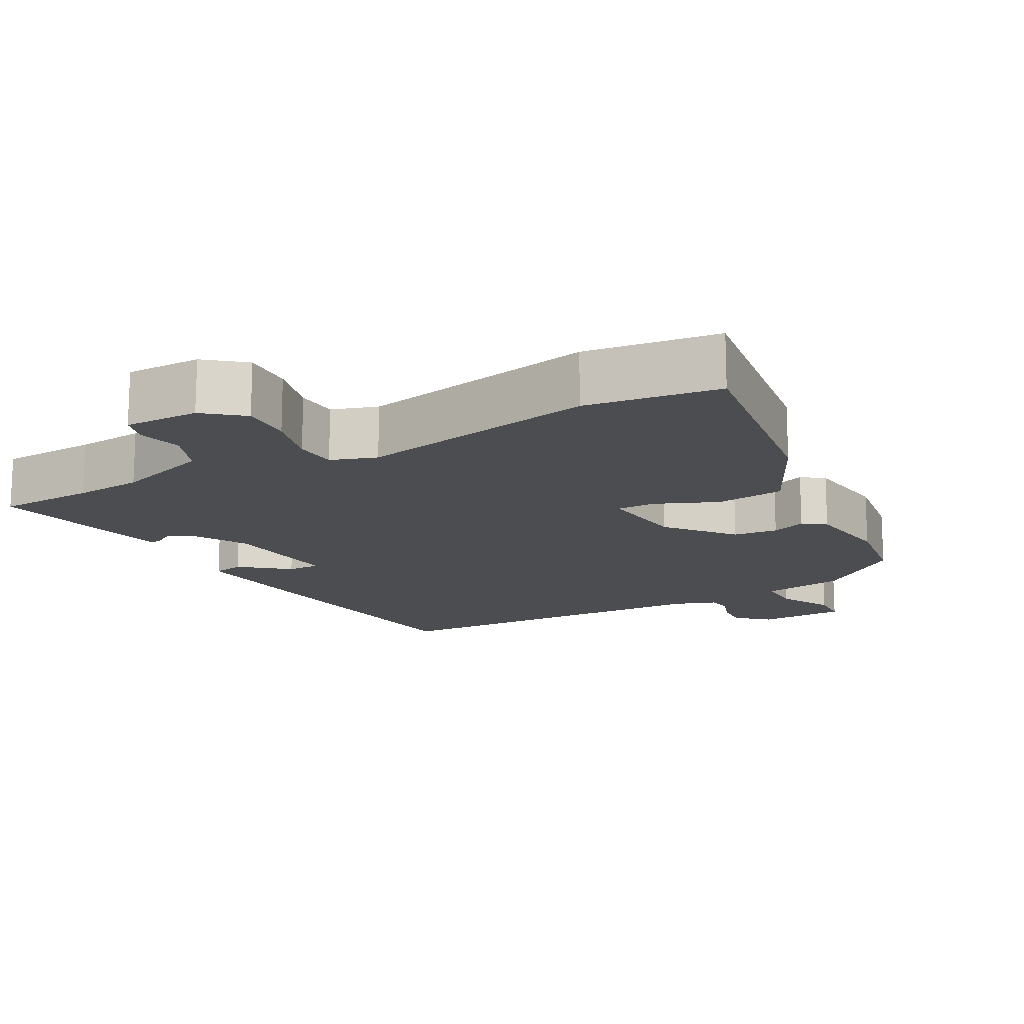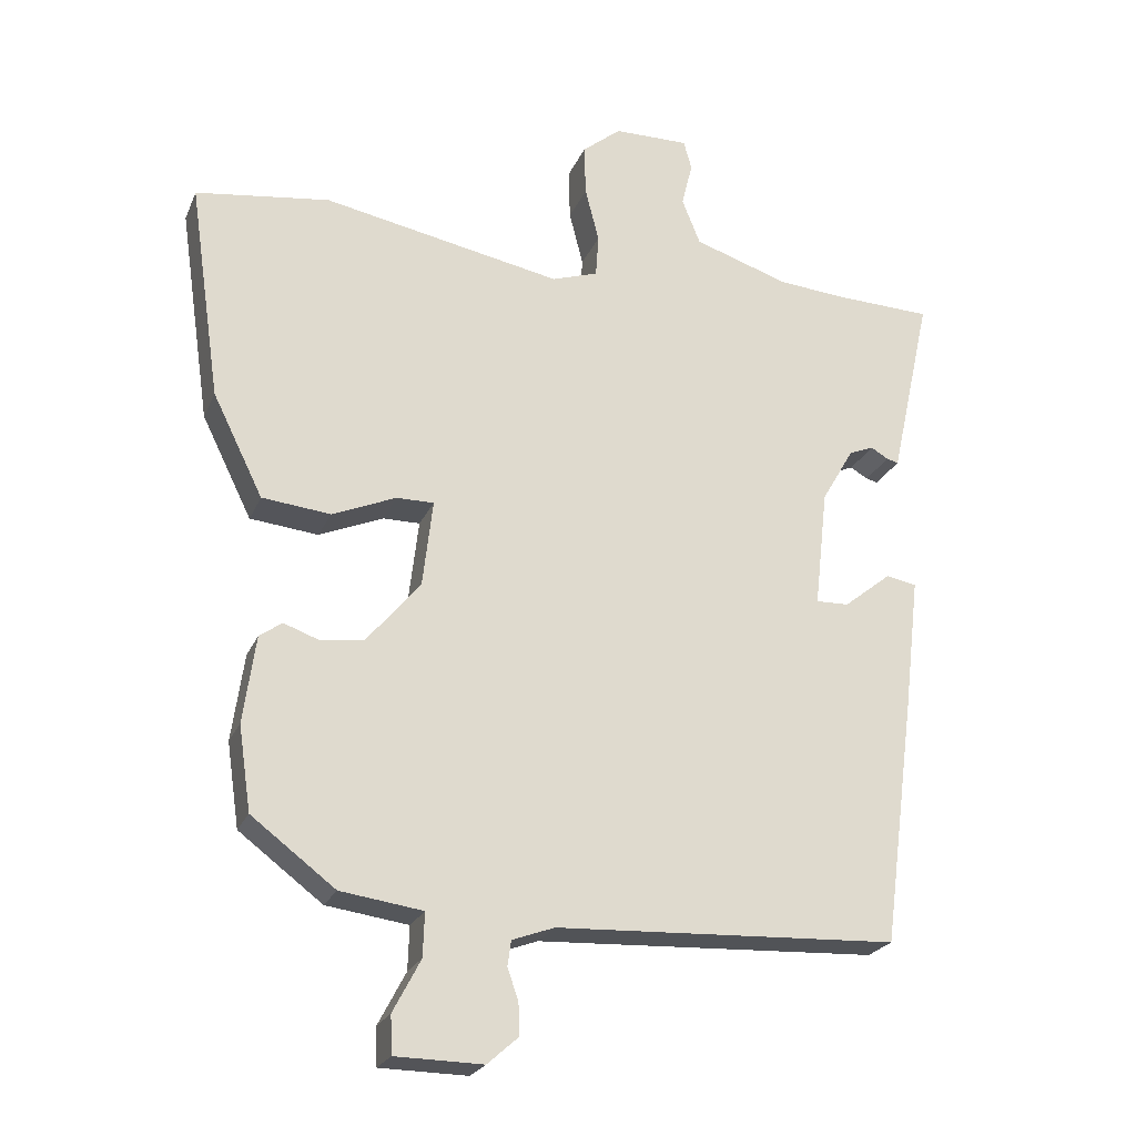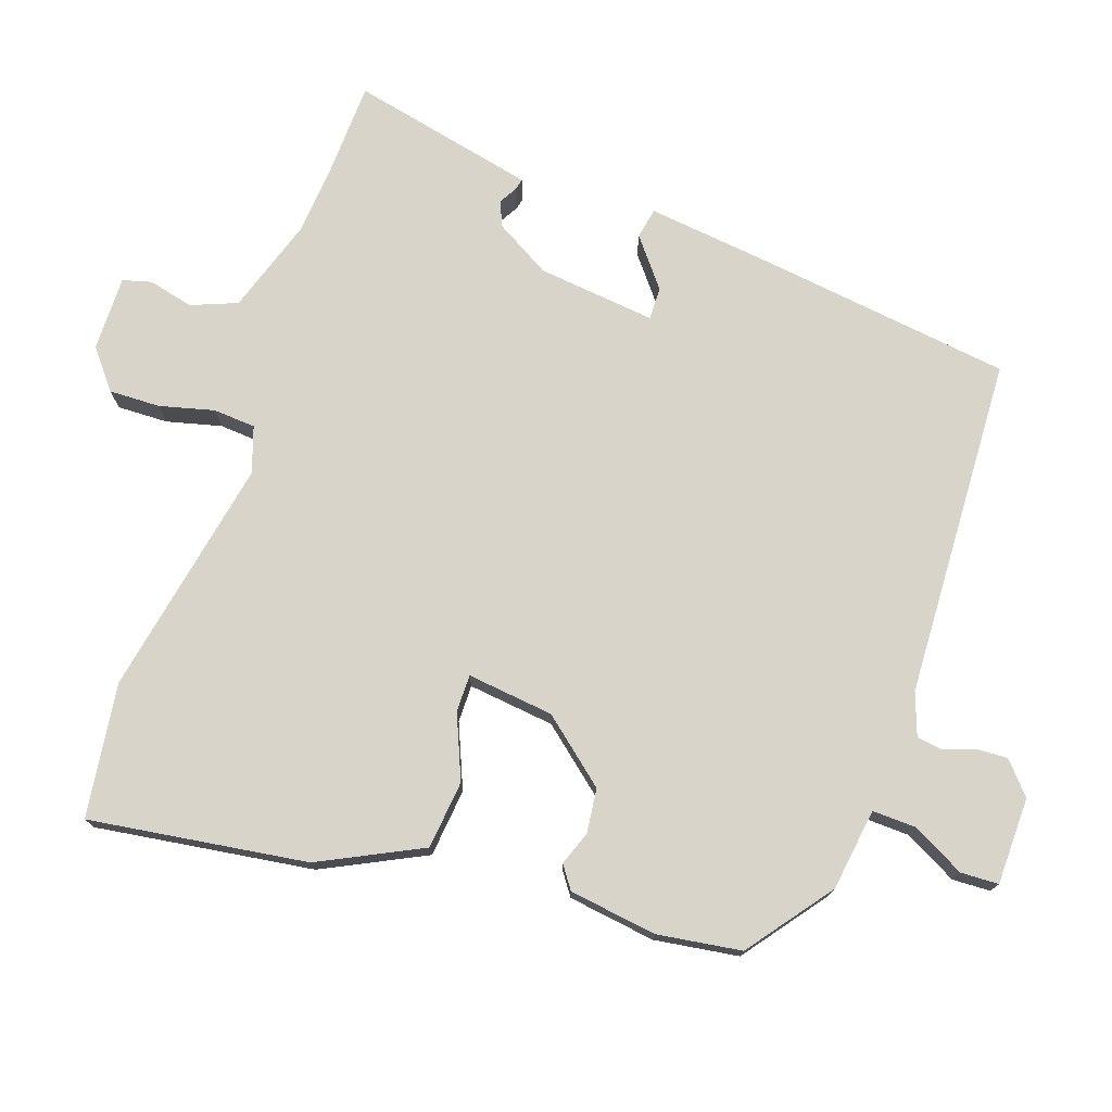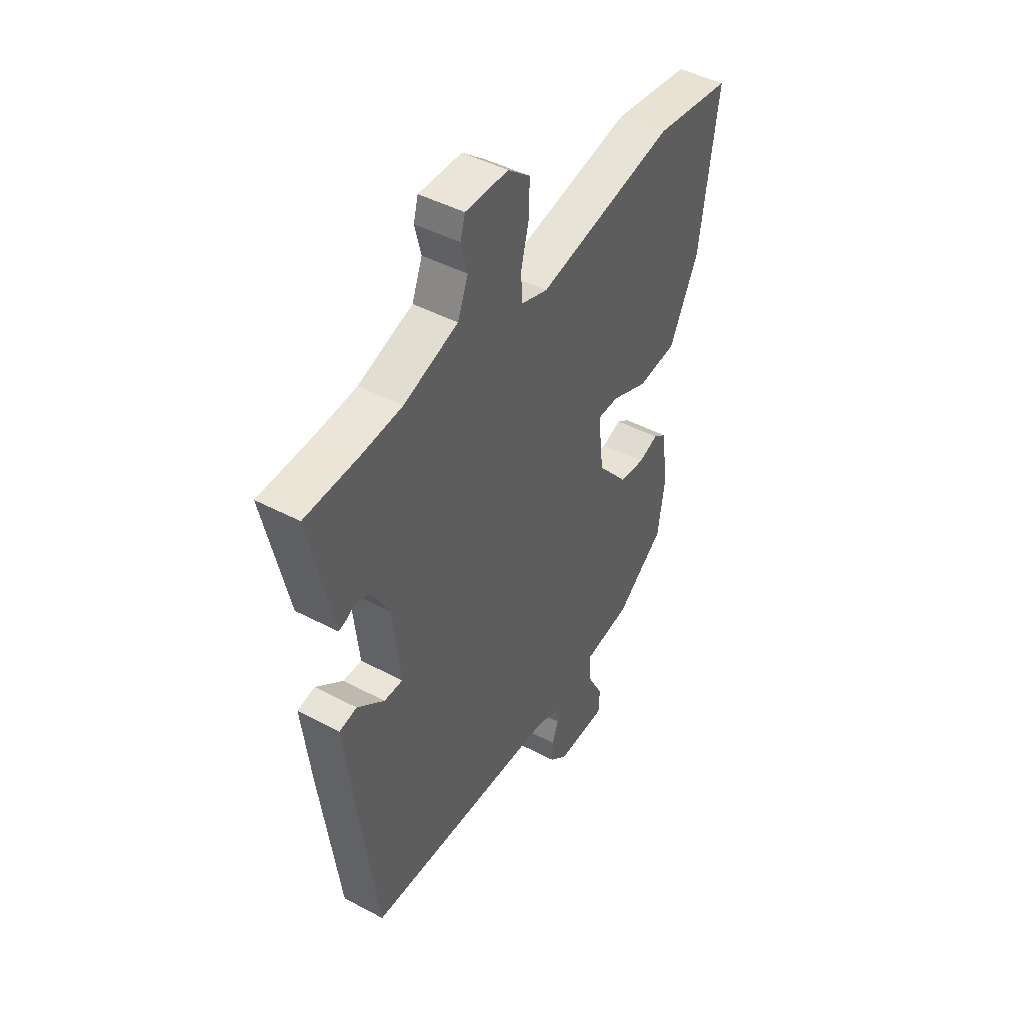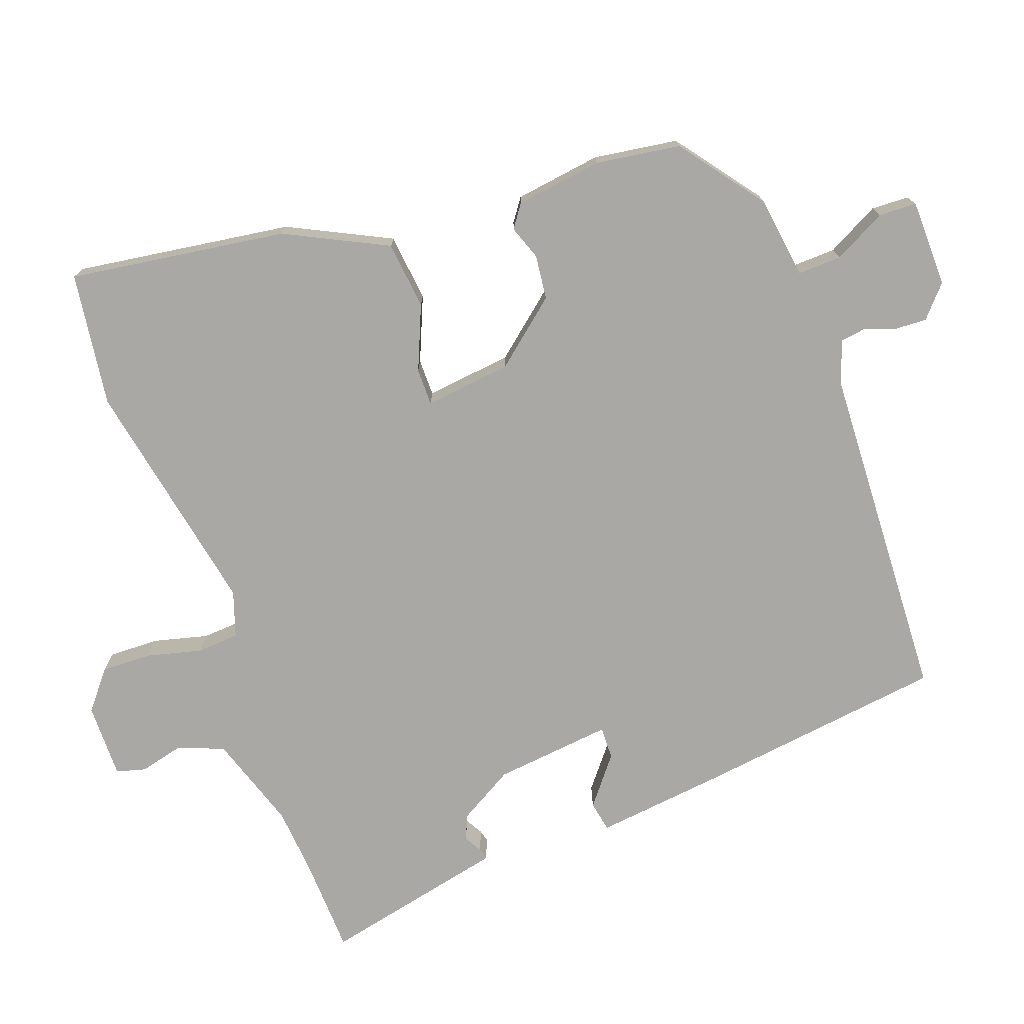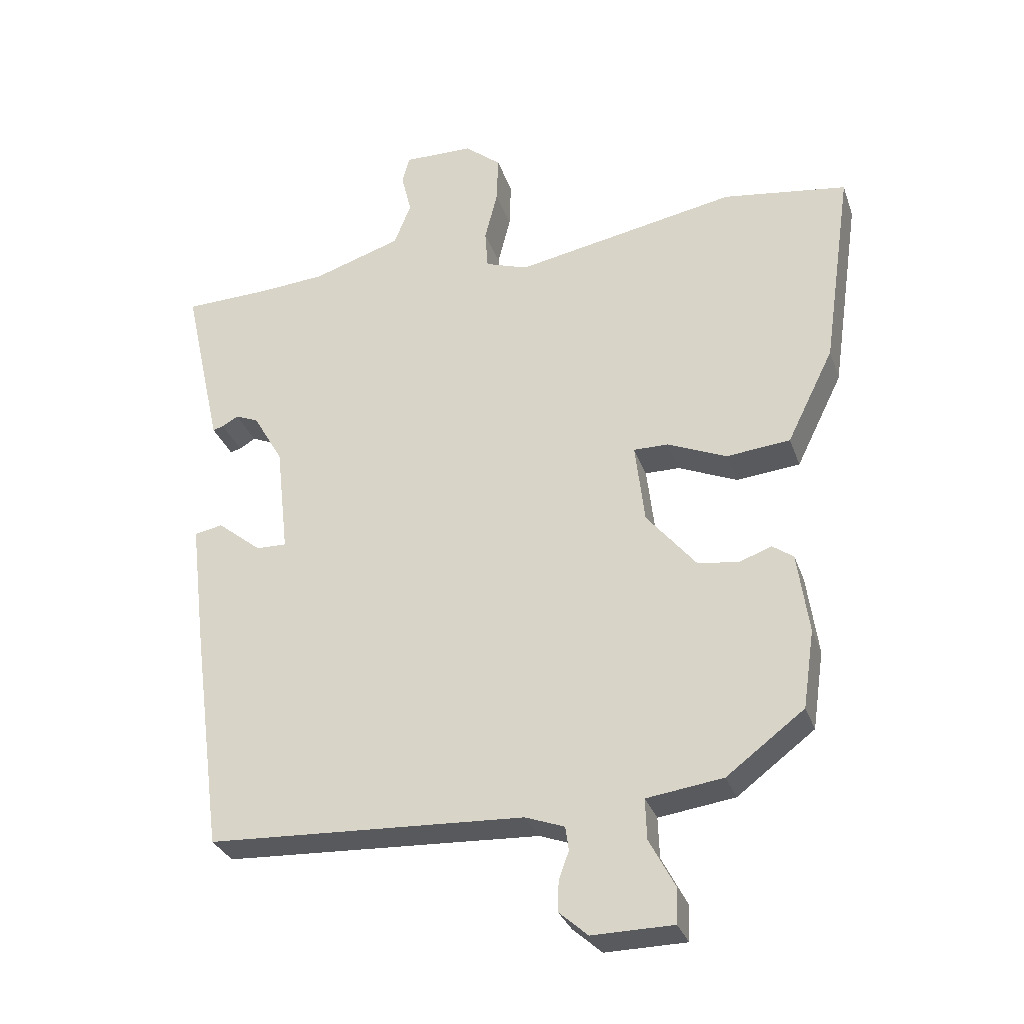
<metadata>
{"format":"obj","ext":"obj","renderer":"f3d","projection":"perspective","resolution":1024,"background":"white","views":[{"elev":-15.7,"azim":28.7,"up":"+Y"},{"elev":-23.3,"azim":161.1,"up":"+Z"},{"elev":75.3,"azim":109.0,"up":"+Y"},{"elev":45.3,"azim":-58.5,"up":"+Z"},{"elev":-75.0,"azim":109.9,"up":"+Y"},{"elev":-30.5,"azim":17.4,"up":"+Z"}]}
</metadata>
<code>
v -0.517 0.07 0.499
v -0.384 0.07 0.504
v -0.291 0.07 0.512
v -0.161 0.07 0.555
v -0.136 0.07 0.618
v -0.151 0.07 0.679
v -0.14 0.07 0.719
v -0.037 0.07 0.718
v 0.016 0.07 0.675
v 0.014 0.07 0.605
v -0.005 0.07 0.53
v -0.001 0.07 0.472
v 0.062 0.07 0.451
v 0.391 0.07 0.515
v 0.575 0.07 0.49
v 0.532 0.07 0.191
v 0.463 0.07 0.051
v 0.369 0.07 0.041
v 0.281 0.07 0.078
v 0.23 0.07 0.078
v 0.244 0.07 -0.041
v 0.318 0.07 -0.13
v 0.379 0.07 -0.137
v 0.426 0.07 -0.12
v 0.457 0.07 -0.142
v 0.474 0.07 -0.262
v 0.457 0.07 -0.378
v 0.342 0.07 -0.465
v 0.229 0.07 -0.481
v 0.231 0.07 -0.541
v 0.269 0.07 -0.613
v 0.267 0.07 -0.665
v 0.147 0.07 -0.667
v 0.104 0.07 -0.629
v 0.106 0.07 -0.585
v 0.121 0.07 -0.543
v 0.116 0.07 -0.508
v 0.058 0.07 -0.487
v -0.411 0.07 -0.466
v -0.456 0.07 -0.123
v -0.477 0.07 0.056
v -0.435 0.07 0.064
v -0.37 0.07 0.012
v -0.325 0.07 0.011
v -0.343 0.07 0.173
v -0.387 0.07 0.249
v -0.421 0.07 0.263
v -0.445 0.07 0.249
v -0.461 0.07 0.245
v -0.47 0.07 0.286
v -0.517 0 0.499
v -0.384 0 0.504
v -0.291 0 0.512
v -0.161 0 0.555
v -0.136 0 0.618
v -0.151 0 0.679
v -0.14 0 0.719
v -0.037 0 0.718
v 0.016 0 0.675
v 0.014 0 0.605
v -0.005 0 0.53
v -0.001 0 0.472
v 0.062 0 0.451
v 0.391 0 0.515
v 0.575 0 0.49
v 0.532 0 0.191
v 0.463 0 0.051
v 0.369 0 0.041
v 0.281 0 0.078
v 0.23 0 0.078
v 0.244 0 -0.041
v 0.318 0 -0.13
v 0.379 0 -0.137
v 0.426 0 -0.12
v 0.457 0 -0.142
v 0.474 0 -0.262
v 0.457 0 -0.378
v 0.342 0 -0.465
v 0.229 0 -0.481
v 0.231 0 -0.541
v 0.269 0 -0.613
v 0.267 0 -0.665
v 0.147 0 -0.667
v 0.104 0 -0.629
v 0.106 0 -0.585
v 0.121 0 -0.543
v 0.116 0 -0.508
v 0.058 0 -0.487
v -0.411 0 -0.466
v -0.456 0 -0.123
v -0.477 0 0.056
v -0.435 0 0.064
v -0.37 0 0.012
v -0.325 0 0.011
v -0.343 0 0.173
v -0.387 0 0.249
v -0.421 0 0.263
v -0.445 0 0.249
v -0.461 0 0.245
v -0.47 0 0.286
f 47 48 49 50
f 50 1 2
f 47 50 2
f 46 47 2
f 45 46 2 3
f 44 45 3 4
f 41 42 43
f 40 41 43
f 39 40 43
f 38 39 43
f 37 38 43 44
f 34 35 36
f 33 34 36
f 32 33 36
f 31 32 36
f 30 31 36
f 29 30 36 37
f 27 28 29
f 26 27 29
f 25 26 29
f 24 25 29
f 23 24 29
f 22 23 29 37
f 21 22 37 44
f 17 18 19
f 16 17 19
f 15 16 19
f 14 15 19
f 13 14 19
f 12 13 19 20
f 9 10 11
f 8 9 11
f 7 8 11
f 6 7 11
f 5 6 11
f 5 11 12
f 20 21 44
f 12 20 44
f 5 12 44
f 4 5 44
f 100 99 98 97
f 52 51 100
f 52 100 97
f 52 97 96
f 53 52 96 95
f 54 53 95 94
f 93 92 91
f 93 91 90
f 93 90 89
f 93 89 88
f 94 93 88 87
f 86 85 84
f 86 84 83
f 86 83 82
f 86 82 81
f 86 81 80
f 87 86 80 79
f 79 78 77
f 79 77 76
f 79 76 75
f 79 75 74
f 79 74 73
f 87 79 73 72
f 94 87 72 71
f 69 68 67
f 69 67 66
f 69 66 65
f 69 65 64
f 69 64 63
f 70 69 63 62
f 61 60 59
f 61 59 58
f 61 58 57
f 61 57 56
f 61 56 55
f 62 61 55
f 94 71 70
f 94 70 62
f 94 62 55
f 94 55 54
f 1 51 52 2
f 2 52 53 3
f 3 53 54 4
f 4 54 55 5
f 5 55 56 6
f 6 56 57 7
f 7 57 58 8
f 8 58 59 9
f 9 59 60 10
f 10 60 61 11
f 11 61 62 12
f 12 62 63 13
f 13 63 64 14
f 14 64 65 15
f 15 65 66 16
f 16 66 67 17
f 17 67 68 18
f 18 68 69 19
f 19 69 70 20
f 20 70 71 21
f 21 71 72 22
f 22 72 73 23
f 23 73 74 24
f 24 74 75 25
f 25 75 76 26
f 26 76 77 27
f 27 77 78 28
f 28 78 79 29
f 29 79 80 30
f 30 80 81 31
f 31 81 82 32
f 32 82 83 33
f 33 83 84 34
f 34 84 85 35
f 35 85 86 36
f 36 86 87 37
f 37 87 88 38
f 38 88 89 39
f 39 89 90 40
f 40 90 91 41
f 41 91 92 42
f 42 92 93 43
f 43 93 94 44
f 44 94 95 45
f 45 95 96 46
f 46 96 97 47
f 47 97 98 48
f 48 98 99 49
f 49 99 100 50
f 50 100 51 1

</code>
